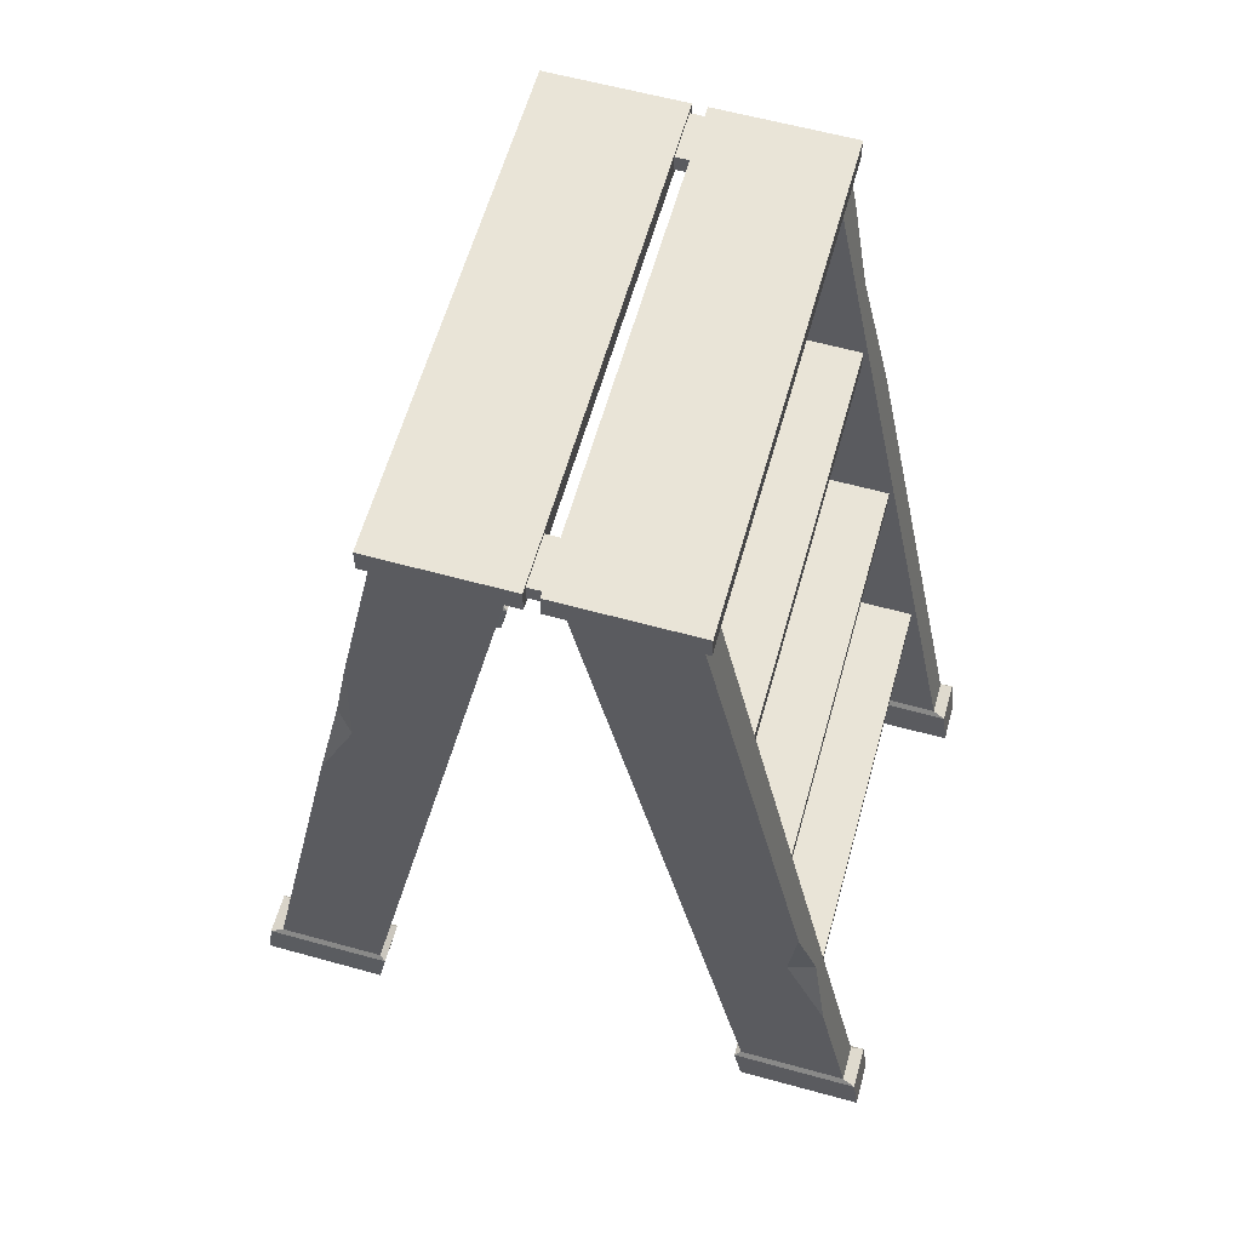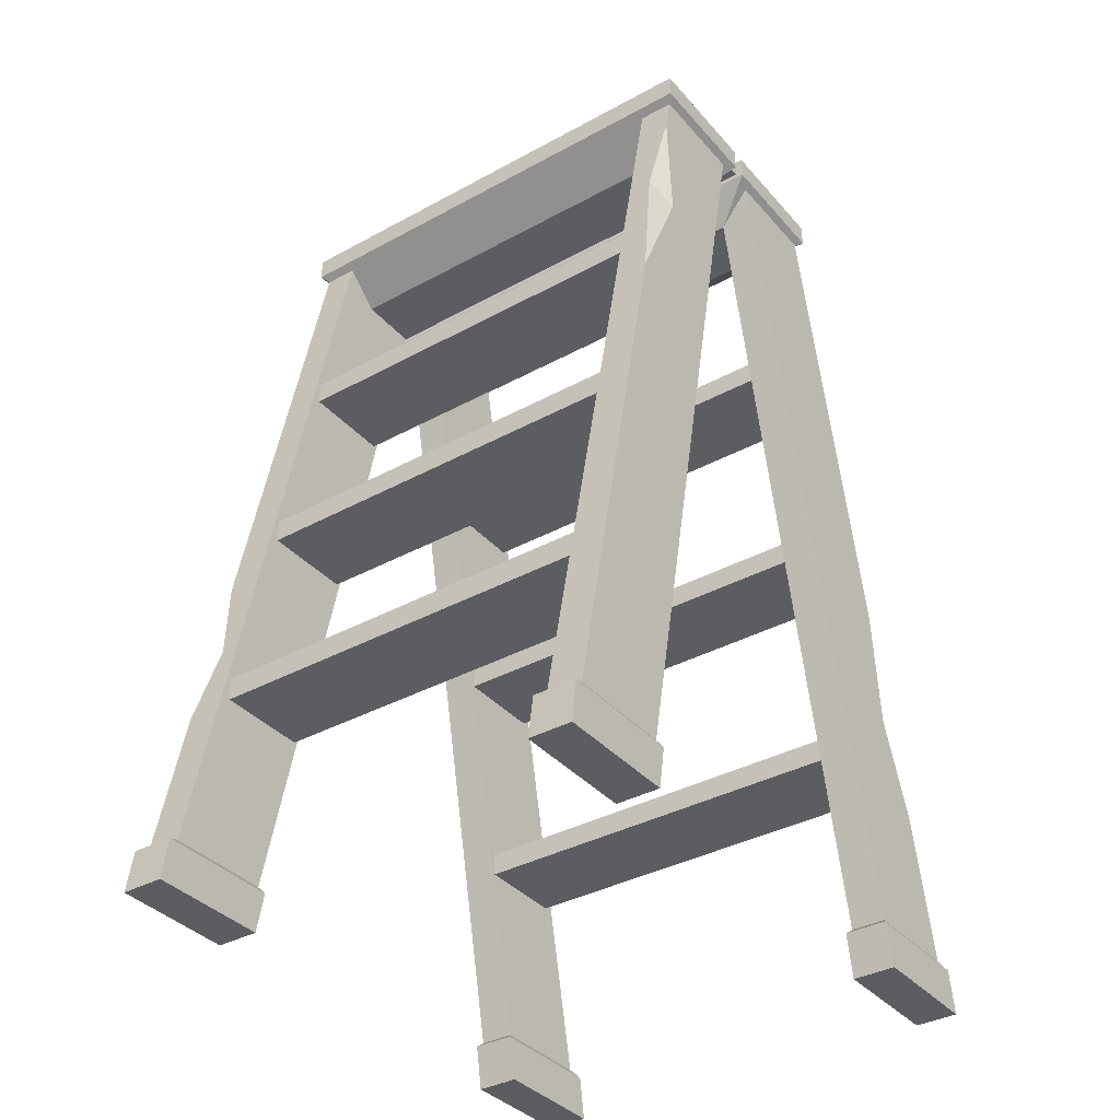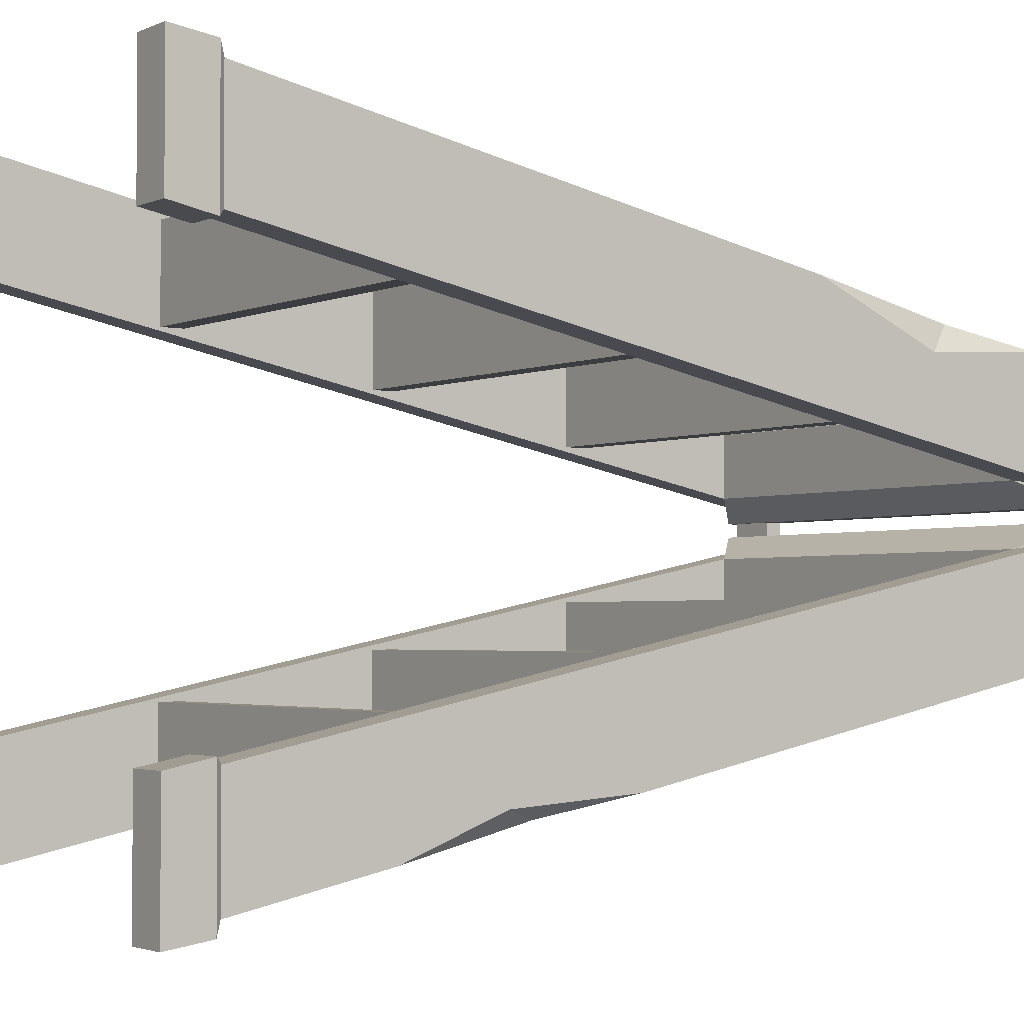
<metadata>
{"format":"obj","ext":"obj","renderer":"f3d","projection":"perspective","resolution":1024,"background":"white","views":[{"elev":60.8,"azim":-74.3,"up":"+Y"},{"elev":-36.6,"azim":35.4,"up":"+Y"},{"elev":-2.5,"azim":55.8,"up":"+Z"}]}
</metadata>
<code>
g SM_Prop_Ladder_Small_02
v 0.2589 1.234 0.02667
v 0.3256 1.234 0.02667
v 0.2589 1.256 0.02667
v 0.3256 1.256 0.02667
v 0.2589 1.256 -0.02667
v 0.3256 1.256 -0.02667
v 0.2589 1.234 -0.02667
v 0.3256 1.234 -0.02667
v -0.3256 1.234 0.02667
v -0.2589 1.234 0.02667
v -0.3256 1.256 0.02667
v -0.2589 1.256 0.02667
v -0.3256 1.256 -0.02667
v -0.2589 1.256 -0.02667
v -0.3256 1.234 -0.02667
v -0.2589 1.234 -0.02667
v 0.2793 0.06767 -0.4193
v 0.3274 0.06767 -0.4193
v 0.3274 0.06767 -0.2702
v 0.2793 0.06767 -0.2702
v 0.2734 4.768e-09 -0.2741
v 0.3333 4.768e-09 -0.2741
v 0.333 4.768e-09 -0.4458
v 0.2737 4.768e-09 -0.4458
v 0.3324 0.06071 -0.4372
v 0.2743 0.06071 -0.4372
v 0.3324 0.06071 -0.262
v 0.2743 0.06071 -0.262
v 0.3364 1.228 -0.1917
v -0.3364 1.228 -0.1917
v 0.3364 1.26 -0.1917
v -0.3364 1.26 -0.1917
v 0.3364 1.26 -0.009334
v -0.3364 1.26 -0.009334
v 0.3364 1.228 -0.009334
v -0.3364 1.228 -0.009334
v 0.2793 0.6066 -0.2944
v -0.2793 0.6066 -0.2944
v 0.2793 0.6392 -0.2944
v -0.2793 0.6392 -0.2944
v 0.2793 0.6392 -0.1642
v -0.2793 0.6392 -0.1642
v 0.2793 0.6066 -0.1642
v -0.2793 0.6066 -0.1642
v 0.2793 0.3068 -0.3558
v -0.2793 0.3068 -0.3558
v 0.2793 0.3394 -0.3558
v -0.2793 0.3394 -0.3558
v 0.2793 0.3394 -0.2256
v -0.2793 0.3394 -0.2256
v 0.2793 0.3068 -0.2256
v -0.2793 0.3068 -0.2256
v 0.2793 0.9064 -0.2331
v -0.2793 0.9064 -0.2331
v 0.2793 0.939 -0.2331
v -0.2793 0.939 -0.2331
v 0.2793 0.939 -0.1028
v -0.2793 0.939 -0.1028
v 0.2793 0.9064 -0.1028
v -0.2793 0.9064 -0.1028
v -0.2793 0.06767 -0.4193
v -0.3274 0.06767 -0.4193
v -0.3274 0.06767 -0.2702
v -0.2793 0.06767 -0.2702
v -0.2734 4.768e-09 -0.2741
v -0.3333 4.768e-09 -0.2741
v -0.333 4.768e-09 -0.4458
v -0.2737 4.768e-09 -0.4458
v -0.3324 0.06071 -0.4372
v -0.2743 0.06071 -0.4372
v -0.3324 0.06071 -0.262
v -0.2743 0.06071 -0.262
v -0.2793 0.06767 0.4193
v -0.3274 0.06767 0.4193
v -0.3274 0.06767 0.2702
v -0.2793 0.06767 0.2702
v -0.2734 0 0.2741
v -0.3333 0 0.2741
v -0.333 0 0.4458
v -0.2737 0 0.4458
v -0.3324 0.06071 0.4372
v -0.2743 0.06071 0.4372
v -0.3324 0.06071 0.262
v -0.2743 0.06071 0.262
v -0.3364 1.228 0.1917
v 0.3364 1.228 0.1917
v -0.3364 1.26 0.1917
v 0.3364 1.26 0.1917
v -0.3364 1.26 0.009334
v 0.3364 1.26 0.009334
v -0.3364 1.228 0.009334
v 0.3364 1.228 0.009334
v -0.2793 0.6066 0.2944
v 0.2793 0.6066 0.2944
v -0.2793 0.6392 0.2944
v 0.2793 0.6392 0.2944
v -0.2793 0.6392 0.1642
v 0.2793 0.6392 0.1642
v -0.2793 0.6066 0.1642
v 0.2793 0.6066 0.1642
v -0.2793 0.3068 0.3558
v 0.2793 0.3068 0.3558
v -0.2793 0.3394 0.3558
v 0.2793 0.3394 0.3558
v -0.2793 0.3394 0.2256
v 0.2793 0.3394 0.2256
v -0.2793 0.3068 0.2256
v 0.2793 0.3068 0.2256
v -0.2793 0.9064 0.2331
v 0.2793 0.9064 0.2331
v -0.2793 0.939 0.2331
v 0.2793 0.939 0.2331
v -0.2793 0.939 0.1028
v 0.2793 0.939 0.1028
v -0.2793 0.9064 0.1028
v 0.2793 0.9064 0.1028
v 0.2793 0.06767 0.4193
v 0.3274 0.06767 0.4193
v 0.3274 0.06767 0.2702
v 0.2793 0.06767 0.2702
v 0.2734 4.768e-09 0.2741
v 0.3333 4.768e-09 0.2741
v 0.333 4.768e-09 0.4458
v 0.2737 4.768e-09 0.4458
v 0.3324 0.06071 0.4372
v 0.2743 0.06071 0.4372
v 0.3324 0.06071 0.262
v 0.2743 0.06071 0.262
v 0.2793 1.23 0.1791
v 0.3274 1.23 0.1791
v 0.3274 1.23 0.03004
v 0.2793 1.23 0.03004
v -0.2793 1.23 0.1791
v -0.2793 1.23 0.03004
v -0.3274 1.23 0.03004
v -0.3274 1.23 0.1791
v 0.2793 1.23 -0.1791
v 0.2793 1.23 -0.03004
v 0.3274 1.23 -0.03004
v 0.3274 1.23 -0.1791
v -0.2793 1.23 -0.1791
v -0.3274 1.23 -0.1791
v -0.3274 1.23 -0.03004
v -0.2793 1.23 -0.03004
v 0.2793 1.174 -0.04174
v -0.2793 1.174 -0.04174
v -0.2793 1.174 -0.1294
v 0.2793 1.174 -0.1294
v -0.2793 1.174 0.04174
v 0.2793 1.174 0.04174
v 0.2793 1.174 0.1294
v -0.2793 1.174 0.1294
v 0.3274 0.8298 0.2618
v 0.3274 1.164 0.1927
v 0.312 1.034 0.2196
v 0.3274 1.003 0.184
v 0.3274 0.2685 -0.3778
v 0.3274 0.5767 -0.3141
v 0.3007 0.4509 -0.3401
v 0.3274 0.4043 -0.3257
v -0.3274 0.6813 -0.2925
v -0.3274 0.966 -0.2336
v -0.3274 0.802 -0.2403
v -0.3096 0.8177 -0.2643
v -0.3274 0.2841 0.3746
v -0.3274 0.5219 0.3254
v -0.3049 0.3954 0.3516
v -0.3274 0.4271 0.3159
v 0.3256 1.234 0.02667
v 0.3256 1.256 0.02667
v 0.3256 1.256 -0.02667
v 0.3256 1.234 -0.02667
v 0.2589 1.234 -0.02667
v 0.2589 1.256 -0.02667
v 0.2589 1.256 0.02667
v 0.2589 1.234 0.02667
v -0.2589 1.234 0.02667
v -0.2589 1.256 0.02667
v -0.2589 1.256 -0.02667
v -0.2589 1.234 -0.02667
v -0.3256 1.234 -0.02667
v -0.3256 1.256 -0.02667
v -0.3256 1.256 0.02667
v -0.3256 1.234 0.02667
v 0.2737 4.768e-09 -0.4458
v 0.333 4.768e-09 -0.4458
v 0.333 4.768e-09 -0.4458
v 0.3333 4.768e-09 -0.2741
v 0.3324 0.06071 -0.4372
v 0.3324 0.06071 -0.262
v 0.3333 4.768e-09 -0.2741
v 0.2734 4.768e-09 -0.2741
v 0.2734 4.768e-09 -0.2741
v 0.2737 4.768e-09 -0.4458
v 0.2743 0.06071 -0.4372
v 0.2743 0.06071 -0.262
v 0.2743 0.06071 -0.4372
v 0.3324 0.06071 -0.4372
v 0.3274 0.06767 -0.4193
v 0.3324 0.06071 -0.4372
v 0.3324 0.06071 -0.262
v 0.3274 0.06767 -0.2702
v 0.3324 0.06071 -0.262
v 0.2743 0.06071 -0.262
v 0.2793 0.06767 -0.4193
v 0.2793 0.06767 -0.2702
v 0.2743 0.06071 -0.262
v 0.2743 0.06071 -0.4372
v 0.3364 1.26 -0.1917
v -0.3364 1.26 -0.1917
v 0.3364 1.26 -0.009334
v -0.3364 1.26 -0.009334
v 0.2793 0.6392 -0.2944
v -0.2793 0.6392 -0.2944
v 0.2793 0.6392 -0.1642
v -0.2793 0.6392 -0.1642
v 0.2793 0.6066 -0.1642
v 0.2793 0.6066 -0.2944
v -0.2793 0.6066 -0.2944
v -0.2793 0.6066 -0.1642
v 0.2793 0.3394 -0.3558
v -0.2793 0.3394 -0.3558
v 0.2793 0.3394 -0.2256
v -0.2793 0.3394 -0.2256
v 0.2793 0.3068 -0.2256
v 0.2793 0.3068 -0.3558
v -0.2793 0.3068 -0.3558
v -0.2793 0.3068 -0.2256
v 0.2793 0.939 -0.2331
v -0.2793 0.939 -0.2331
v 0.2793 0.939 -0.1028
v -0.2793 0.939 -0.1028
v 0.2793 0.9064 -0.1028
v 0.2793 0.9064 -0.2331
v -0.2793 0.9064 -0.2331
v -0.2793 0.9064 -0.1028
v -0.2737 4.768e-09 -0.4458
v -0.333 4.768e-09 -0.4458
v -0.333 4.768e-09 -0.4458
v -0.3324 0.06071 -0.4372
v -0.3333 4.768e-09 -0.2741
v -0.2734 4.768e-09 -0.2741
v -0.3333 4.768e-09 -0.2741
v -0.3324 0.06071 -0.262
v -0.2734 4.768e-09 -0.2741
v -0.2743 0.06071 -0.262
v -0.2743 0.06071 -0.4372
v -0.2737 4.768e-09 -0.4458
v -0.3324 0.06071 -0.4372
v -0.2743 0.06071 -0.4372
v -0.3324 0.06071 -0.262
v -0.3324 0.06071 -0.4372
v -0.3274 0.06767 -0.4193
v -0.2743 0.06071 -0.262
v -0.3324 0.06071 -0.262
v -0.3274 0.06767 -0.2702
v -0.2793 0.06767 -0.4193
v -0.2743 0.06071 -0.4372
v -0.2743 0.06071 -0.262
v -0.2793 0.06767 -0.2702
v -0.2737 0 0.4458
v -0.333 0 0.4458
v -0.333 0 0.4458
v -0.3333 0 0.2741
v -0.3324 0.06071 0.4372
v -0.3324 0.06071 0.262
v -0.3333 0 0.2741
v -0.2734 0 0.2741
v -0.2734 0 0.2741
v -0.2737 0 0.4458
v -0.2743 0.06071 0.4372
v -0.2743 0.06071 0.262
v -0.2743 0.06071 0.4372
v -0.3324 0.06071 0.4372
v -0.3274 0.06767 0.4193
v -0.3324 0.06071 0.4372
v -0.3324 0.06071 0.262
v -0.3274 0.06767 0.2702
v -0.3324 0.06071 0.262
v -0.2743 0.06071 0.262
v -0.2793 0.06767 0.4193
v -0.2793 0.06767 0.2702
v -0.2743 0.06071 0.262
v -0.2743 0.06071 0.4372
v -0.3364 1.26 0.1917
v 0.3364 1.26 0.1917
v -0.3364 1.26 0.009334
v 0.3364 1.26 0.009334
v -0.2793 0.6392 0.2944
v 0.2793 0.6392 0.2944
v -0.2793 0.6392 0.1642
v 0.2793 0.6392 0.1642
v -0.2793 0.6066 0.1642
v -0.2793 0.6066 0.2944
v 0.2793 0.6066 0.2944
v 0.2793 0.6066 0.1642
v -0.2793 0.3394 0.3558
v 0.2793 0.3394 0.3558
v -0.2793 0.3394 0.2256
v 0.2793 0.3394 0.2256
v -0.2793 0.3068 0.2256
v -0.2793 0.3068 0.3558
v 0.2793 0.3068 0.3558
v 0.2793 0.3068 0.2256
v -0.2793 0.939 0.2331
v 0.2793 0.939 0.2331
v -0.2793 0.939 0.1028
v 0.2793 0.939 0.1028
v -0.2793 0.9064 0.1028
v -0.2793 0.9064 0.2331
v 0.2793 0.9064 0.2331
v 0.2793 0.9064 0.1028
v 0.2737 4.768e-09 0.4458
v 0.333 4.768e-09 0.4458
v 0.333 4.768e-09 0.4458
v 0.3324 0.06071 0.4372
v 0.3333 4.768e-09 0.2741
v 0.2734 4.768e-09 0.2741
v 0.3333 4.768e-09 0.2741
v 0.3324 0.06071 0.262
v 0.2734 4.768e-09 0.2741
v 0.2743 0.06071 0.262
v 0.2743 0.06071 0.4372
v 0.2737 4.768e-09 0.4458
v 0.3324 0.06071 0.4372
v 0.2743 0.06071 0.4372
v 0.3324 0.06071 0.262
v 0.3324 0.06071 0.4372
v 0.3274 0.06767 0.4193
v 0.2743 0.06071 0.262
v 0.3324 0.06071 0.262
v 0.3274 0.06767 0.2702
v 0.2793 0.06767 0.4193
v 0.2743 0.06071 0.4372
v 0.2743 0.06071 0.262
v 0.2793 0.06767 0.2702
v 0.3274 1.164 0.1927
v 0.3274 1.23 0.1791
v 0.2793 0.06767 0.2702
v 0.3274 0.06767 0.2702
v 0.3274 1.23 0.03004
v 0.2793 0.06767 0.2702
v 0.2793 1.23 0.03004
v 0.2793 1.23 0.1791
v 0.2793 0.06767 0.4193
v -0.2793 0.06767 0.2702
v -0.2793 0.06767 0.4193
v -0.3274 0.06767 0.2702
v -0.2793 0.06767 0.2702
v -0.2793 1.23 0.03004
v -0.3274 0.06767 0.2702
v -0.3274 1.23 0.03004
v -0.2793 1.23 0.1791
v 0.2793 0.06767 -0.2702
v 0.2793 0.06767 -0.4193
v 0.3274 0.06767 -0.2702
v 0.2793 0.06767 -0.2702
v 0.2793 1.23 -0.03004
v 0.3274 0.06767 -0.2702
v 0.3274 1.23 -0.03004
v 0.2793 1.23 -0.1791
v -0.2793 0.06767 -0.4193
v -0.3274 0.06767 -0.4193
v -0.2793 0.06767 -0.2702
v -0.3274 0.06767 -0.2702
v -0.3274 1.23 -0.03004
v -0.2793 0.06767 -0.2702
v -0.2793 1.23 -0.03004
v -0.2793 0.06767 -0.4193
v 0.3274 1.23 0.1791
v 0.2793 1.23 0.1791
v 0.2793 1.23 0.03004
v 0.3274 1.23 0.03004
v -0.2793 1.23 0.03004
v -0.2793 1.23 0.1791
v -0.3274 1.23 0.1791
v -0.3274 1.23 0.03004
v 0.2793 1.23 -0.03004
v 0.2793 1.23 -0.1791
v 0.3274 1.23 -0.1791
v 0.3274 1.23 -0.03004
v -0.3274 1.23 -0.1791
v -0.2793 1.23 -0.1791
v -0.2793 1.23 -0.03004
v -0.3274 1.23 -0.03004
v 0.3364 1.26 -0.1917
v 0.3364 1.228 -0.1917
v 0.3364 1.228 -0.009334
v 0.3364 1.26 -0.009334
v -0.3364 1.26 -0.1917
v -0.3364 1.26 -0.009334
v -0.3364 1.228 -0.009334
v -0.3364 1.228 -0.1917
v -0.3364 1.26 0.1917
v -0.3364 1.228 0.1917
v -0.3364 1.228 0.009334
v -0.3364 1.26 0.009334
v 0.3364 1.26 0.1917
v 0.3364 1.26 0.009334
v 0.3364 1.228 0.009334
v 0.3364 1.228 0.1917
v 0.3364 1.228 -0.009334
v 0.2793 1.174 -0.04174
v -0.2793 1.174 -0.04174
v -0.3364 1.228 -0.009334
v -0.3364 1.228 -0.009334
v -0.2793 1.174 -0.04174
v -0.2793 1.174 -0.1294
v -0.3364 1.228 -0.1917
v -0.3364 1.228 -0.1917
v -0.2793 1.174 -0.1294
v 0.2793 1.174 -0.1294
v 0.3364 1.228 -0.1917
v 0.3364 1.228 -0.1917
v 0.2793 1.174 -0.1294
v 0.2793 1.174 -0.04174
v 0.3364 1.228 -0.009334
v -0.3364 1.228 0.009334
v -0.2793 1.174 0.04174
v 0.2793 1.174 0.04174
v 0.3364 1.228 0.009334
v 0.3364 1.228 0.009334
v 0.2793 1.174 0.04174
v 0.2793 1.174 0.1294
v 0.3364 1.228 0.1917
v 0.3364 1.228 0.1917
v 0.2793 1.174 0.1294
v -0.2793 1.174 0.1294
v -0.3364 1.228 0.1917
v -0.3364 1.228 0.1917
v -0.2793 1.174 0.1294
v -0.2793 1.174 0.04174
v -0.3364 1.228 0.009334
v 0.312 1.034 0.2196
v 0.3274 1.164 0.1927
v 0.3274 1.003 0.184
v 0.312 1.034 0.2196
v 0.3274 1.003 0.184
v 0.3274 0.5767 -0.3141
v 0.3007 0.4509 -0.3401
v 0.3274 0.4043 -0.3257
v 0.3007 0.4509 -0.3401
v 0.3274 0.4043 -0.3257
v -0.3096 0.8177 -0.2643
v -0.3274 0.966 -0.2336
v -0.3274 0.802 -0.2403
v -0.3274 0.6813 -0.2925
v -0.3096 0.8177 -0.2643
v -0.3274 0.802 -0.2403
v -0.3274 0.5219 0.3254
v -0.3049 0.3954 0.3516
v -0.3274 0.4271 0.3159
v -0.3049 0.3954 0.3516
v -0.3274 0.4271 0.3159
v -0.3274 0.06767 0.4193
v -0.3274 0.2841 0.3746
v -0.2793 0.06767 0.4193
v -0.3274 0.06767 0.4193
v -0.3274 0.2841 0.3746
v 0.2793 0.06767 0.4193
v 0.3274 0.8298 0.2618
v 0.3274 0.06767 0.4193
v 0.3274 0.06767 0.2702
v 0.2793 0.06767 -0.4193
v 0.3274 0.06767 -0.4193
v 0.3274 0.2685 -0.3778
v 0.3274 1.23 -0.1791
v 0.3274 0.5767 -0.3141
v -0.3274 0.06767 -0.2702
v -0.2793 1.23 -0.1791
v -0.3274 1.23 -0.1791
v -0.3274 0.966 -0.2336
v -0.3274 1.23 0.1791
v -0.3274 0.5219 0.3254
v -0.3274 0.06767 -0.4193
v -0.3274 0.6813 -0.2925
v 0.3274 0.06767 -0.4193
v 0.3274 0.2685 -0.3778
v 0.3274 0.06767 0.4193
v 0.3274 0.8298 0.2618
g SM_Prop_Ladder_Small_02_0
f 436 435 434
f 438 437 153
f 441 440 439
f 443 157 442
f 446 445 444
f 449 448 447
f 452 451 450
f 454 165 453
f 6 5 3
f 4 6 3
f 2 1 7
f 8 2 7
f 171 170 169
f 172 171 169
f 175 174 173
f 176 175 173
f 14 13 11
f 12 14 11
f 10 9 15
f 16 10 15
f 179 178 177
f 180 179 177
f 183 182 181
f 184 183 181
f 23 22 21
f 24 23 21
f 25 186 185
f 26 25 185
f 27 188 187
f 189 27 187
f 191 190 28
f 192 191 28
f 195 194 193
f 196 195 193
f 197 17 18
f 198 197 18
f 200 199 19
f 201 200 19
f 203 202 20
f 204 203 20
f 207 206 205
f 208 207 205
f 32 31 29
f 30 32 29
f 34 33 209
f 210 34 209
f 36 35 211
f 212 36 211
f 147 148 145
f 146 147 145
f 40 39 37
f 38 40 37
f 42 41 213
f 214 42 213
f 44 43 215
f 216 44 215
f 219 218 217
f 220 219 217
f 48 47 45
f 46 48 45
f 50 49 221
f 222 50 221
f 52 51 223
f 224 52 223
f 227 226 225
f 228 227 225
f 56 55 53
f 54 56 53
f 58 57 229
f 230 58 229
f 60 59 231
f 232 60 231
f 235 234 233
f 236 235 233
f 67 68 65
f 66 67 65
f 69 70 237
f 238 69 237
f 71 240 239
f 241 71 239
f 243 242 72
f 244 243 72
f 247 246 245
f 248 247 245
f 250 249 62
f 61 250 62
f 252 251 63
f 253 252 63
f 255 254 64
f 256 255 64
f 259 258 257
f 260 259 257
f 79 78 77
f 80 79 77
f 81 262 261
f 82 81 261
f 83 264 263
f 265 83 263
f 267 266 84
f 268 267 84
f 271 270 269
f 272 271 269
f 273 73 74
f 274 273 74
f 276 275 75
f 277 276 75
f 279 278 76
f 280 279 76
f 283 282 281
f 284 283 281
f 88 87 85
f 86 88 85
f 90 89 285
f 286 90 285
f 92 91 287
f 288 92 287
f 151 152 149
f 150 151 149
f 96 95 93
f 94 96 93
f 98 97 289
f 290 98 289
f 100 99 291
f 292 100 291
f 295 294 293
f 296 295 293
f 104 103 101
f 102 104 101
f 106 105 297
f 298 106 297
f 108 107 299
f 300 108 299
f 303 302 301
f 304 303 301
f 112 111 109
f 110 112 109
f 114 113 305
f 306 114 305
f 116 115 307
f 308 116 307
f 311 310 309
f 312 311 309
f 123 124 121
f 122 123 121
f 125 126 313
f 314 125 313
f 127 316 315
f 317 127 315
f 319 318 128
f 320 319 128
f 323 322 321
f 324 323 321
f 326 325 118
f 117 326 118
f 328 327 119
f 329 328 119
f 331 330 120
f 332 331 120
f 335 334 333
f 336 335 333
f 154 130 129
f 155 154 129
f 155 129 460
f 461 155 460
f 462 461 460
f 338 337 156
f 131 338 156
f 463 131 156
f 463 156 479
f 156 480 479
f 340 339 132
f 341 340 132
f 344 343 342
f 345 344 342
f 133 347 346
f 134 133 346
f 349 348 135
f 350 349 135
f 136 166 167
f 353 136 167
f 353 167 457
f 167 459 457
f 459 458 457
f 137 355 354
f 138 137 354
f 357 356 139
f 358 357 139
f 140 158 159
f 361 140 159
f 361 159 464
f 159 466 464
f 466 465 464
f 363 161 362
f 161 164 362
f 164 470 362
f 164 472 470
f 472 471 470
f 142 162 163
f 143 142 163
f 469 143 163
f 469 163 475
f 163 476 475
f 365 364 144
f 366 365 144
f 141 368 367
f 369 141 367
f 372 371 370
f 373 372 370
f 376 375 374
f 377 376 374
f 380 379 378
f 381 380 378
f 384 383 382
f 385 384 382
f 388 387 386
f 389 388 386
f 392 391 390
f 393 392 390
f 396 395 394
f 397 396 394
f 400 399 398
f 401 400 398
f 404 403 402
f 405 404 402
f 408 407 406
f 409 408 406
f 412 411 410
f 413 412 410
f 416 415 414
f 417 416 414
f 420 419 418
f 421 420 418
f 424 423 422
f 425 424 422
f 428 427 426
f 429 428 426
f 432 431 430
f 433 432 430
f 456 168 455
f 168 351 455
f 168 352 351
f 168 474 352
f 474 473 352
f 468 467 360
f 160 468 360
f 160 360 359
f 160 359 477
f 478 160 477

</code>
